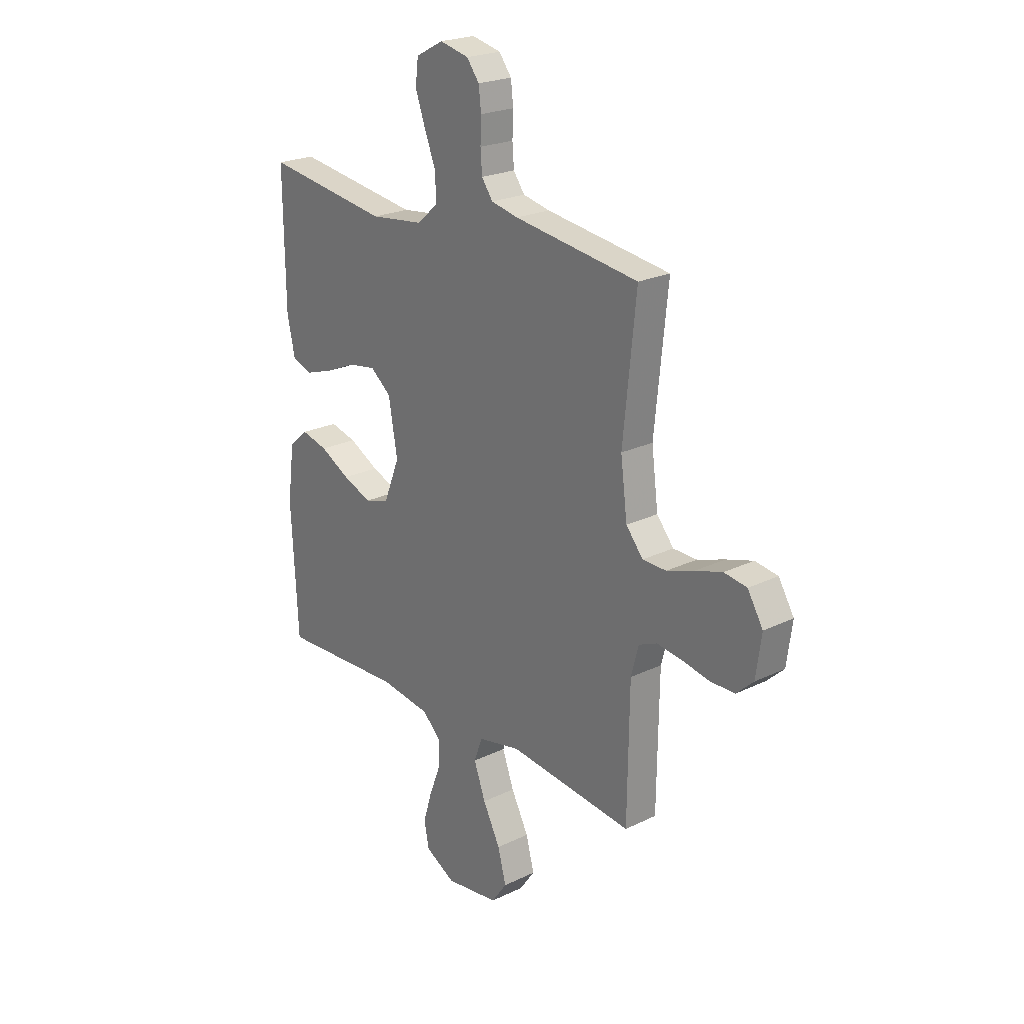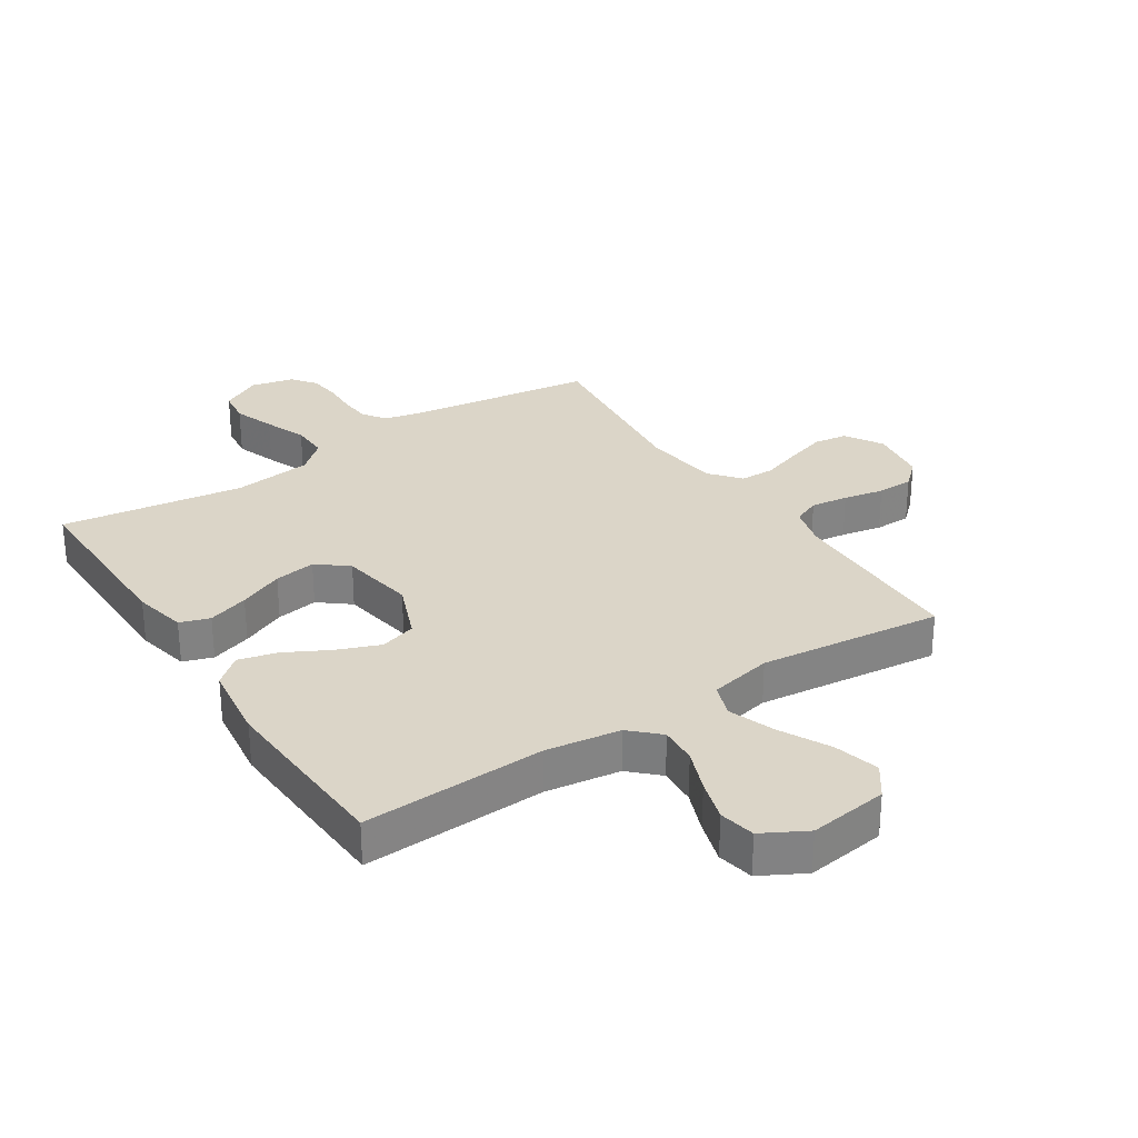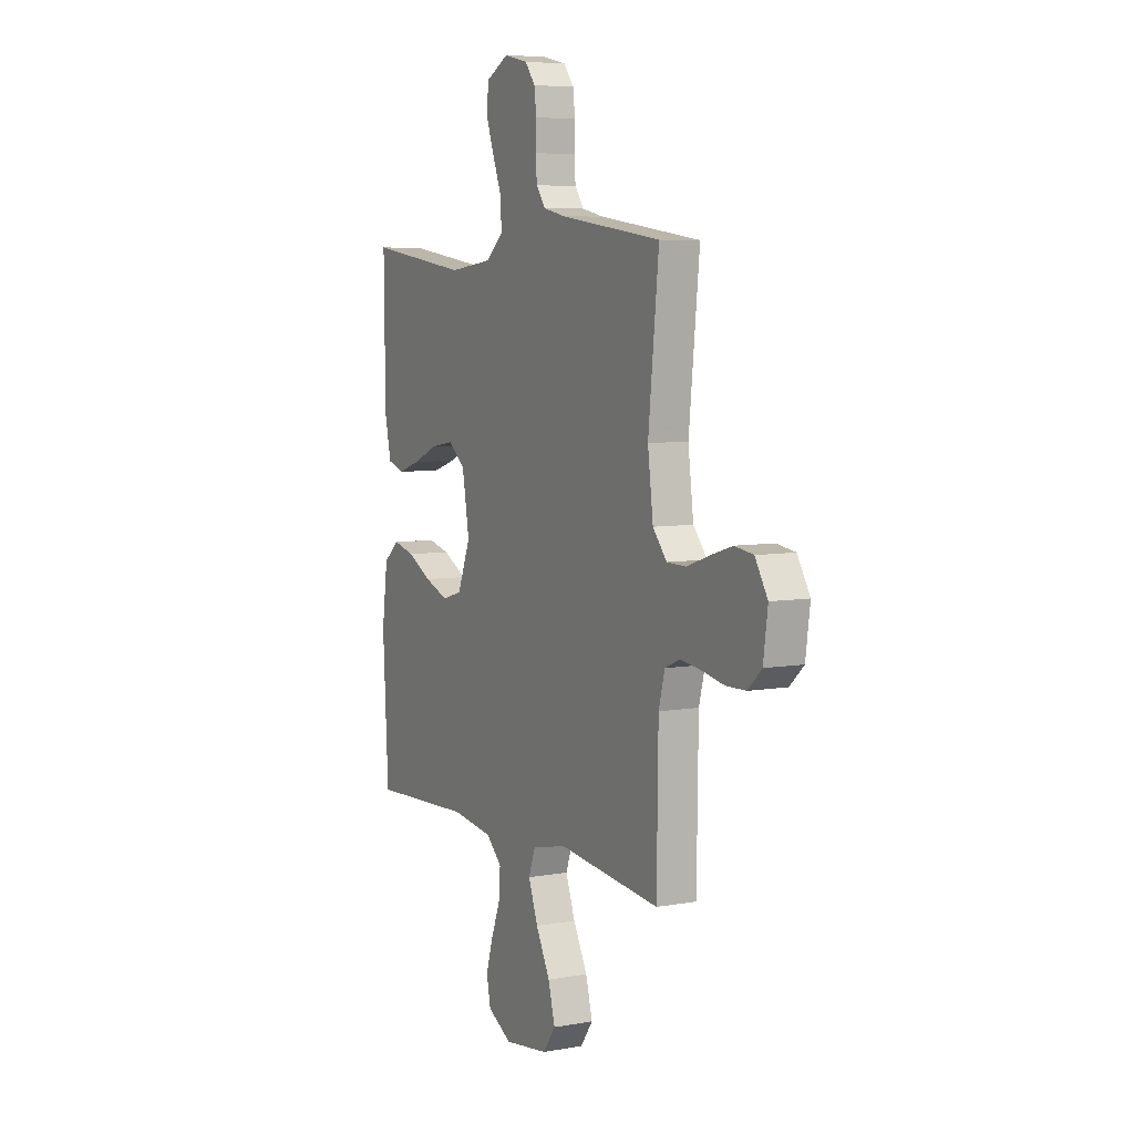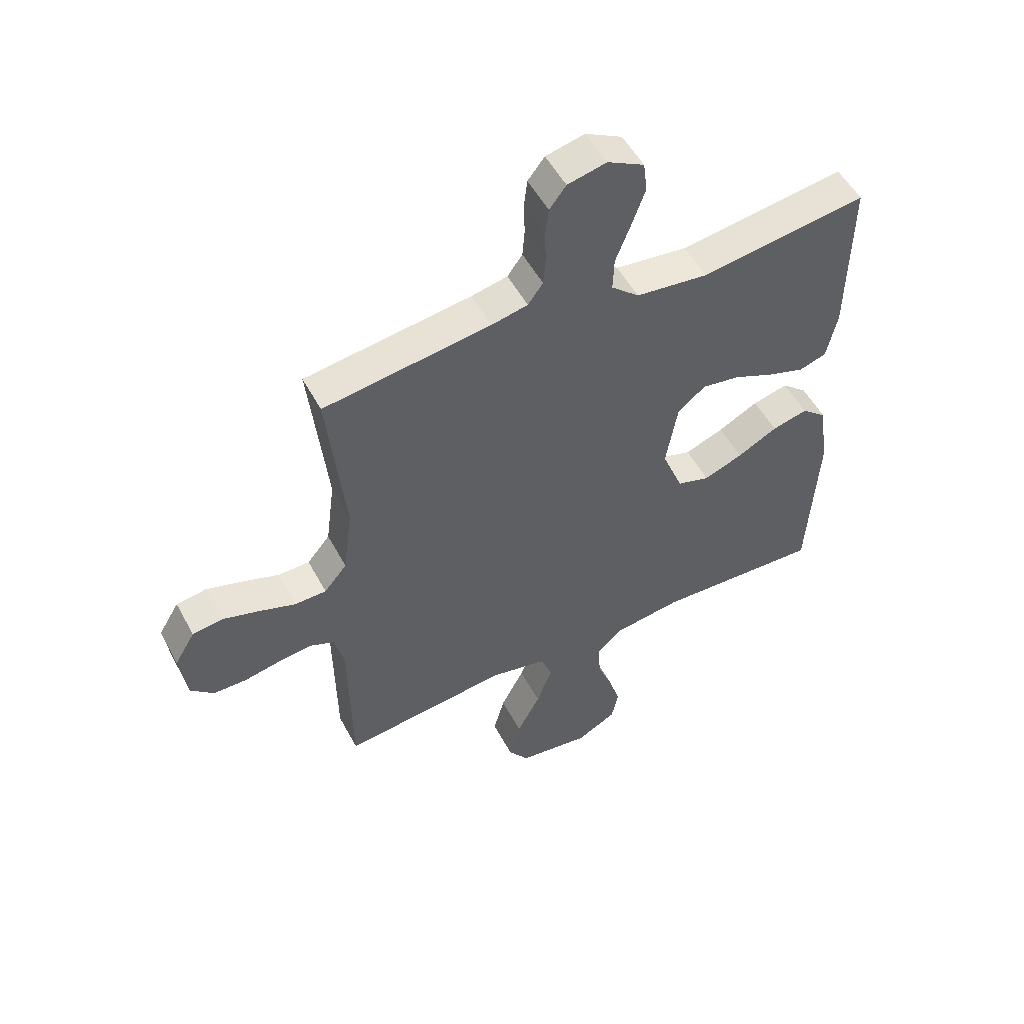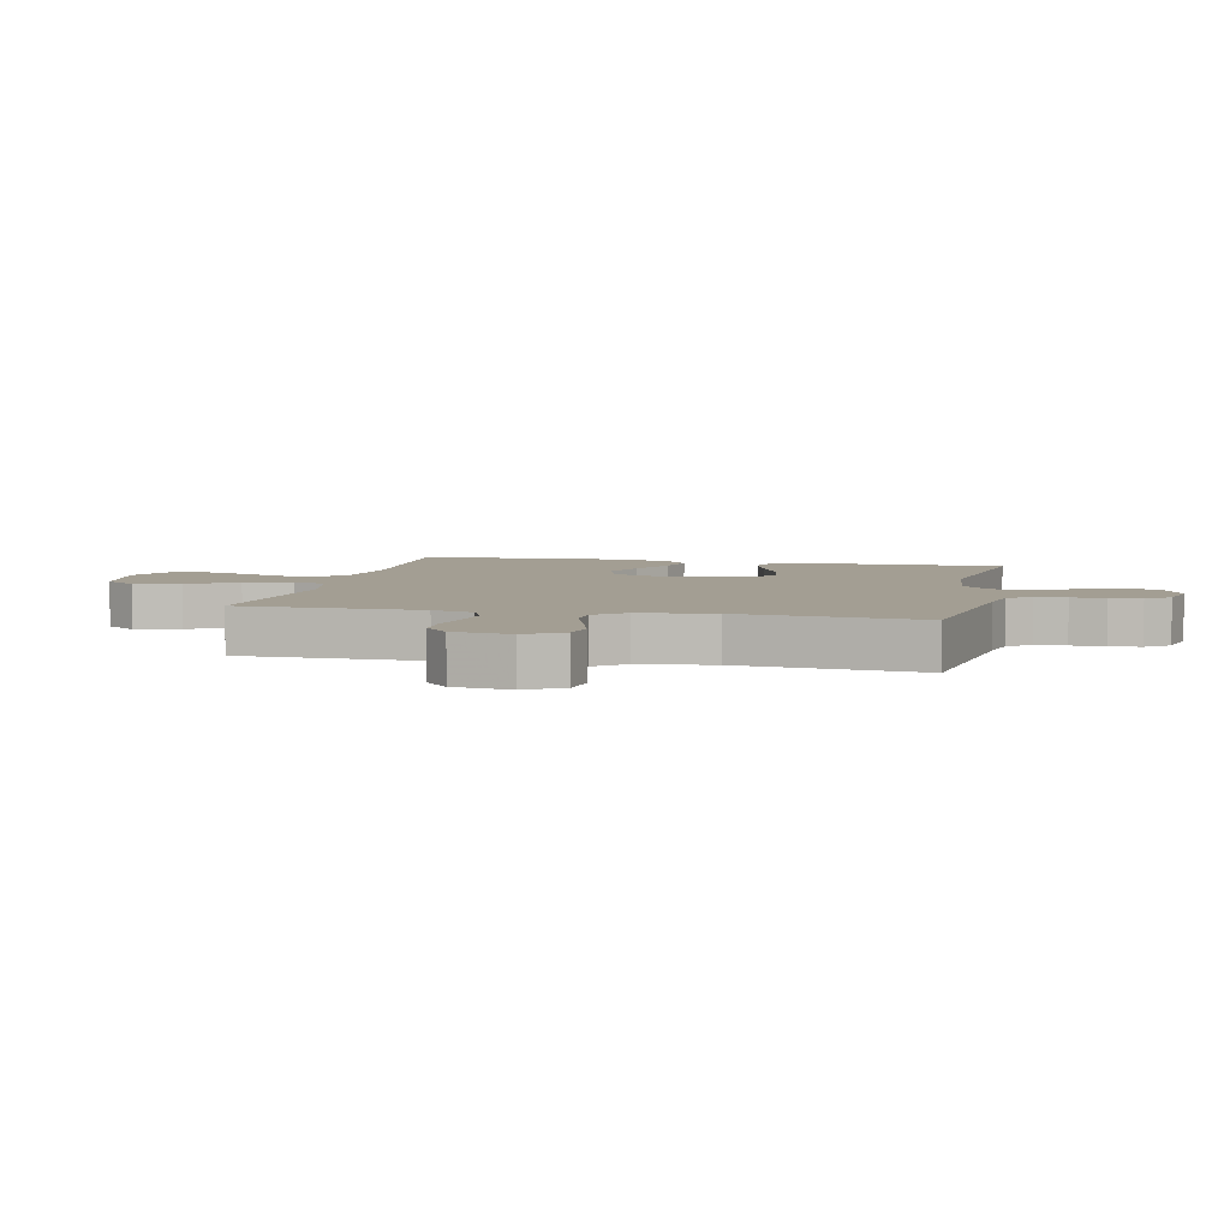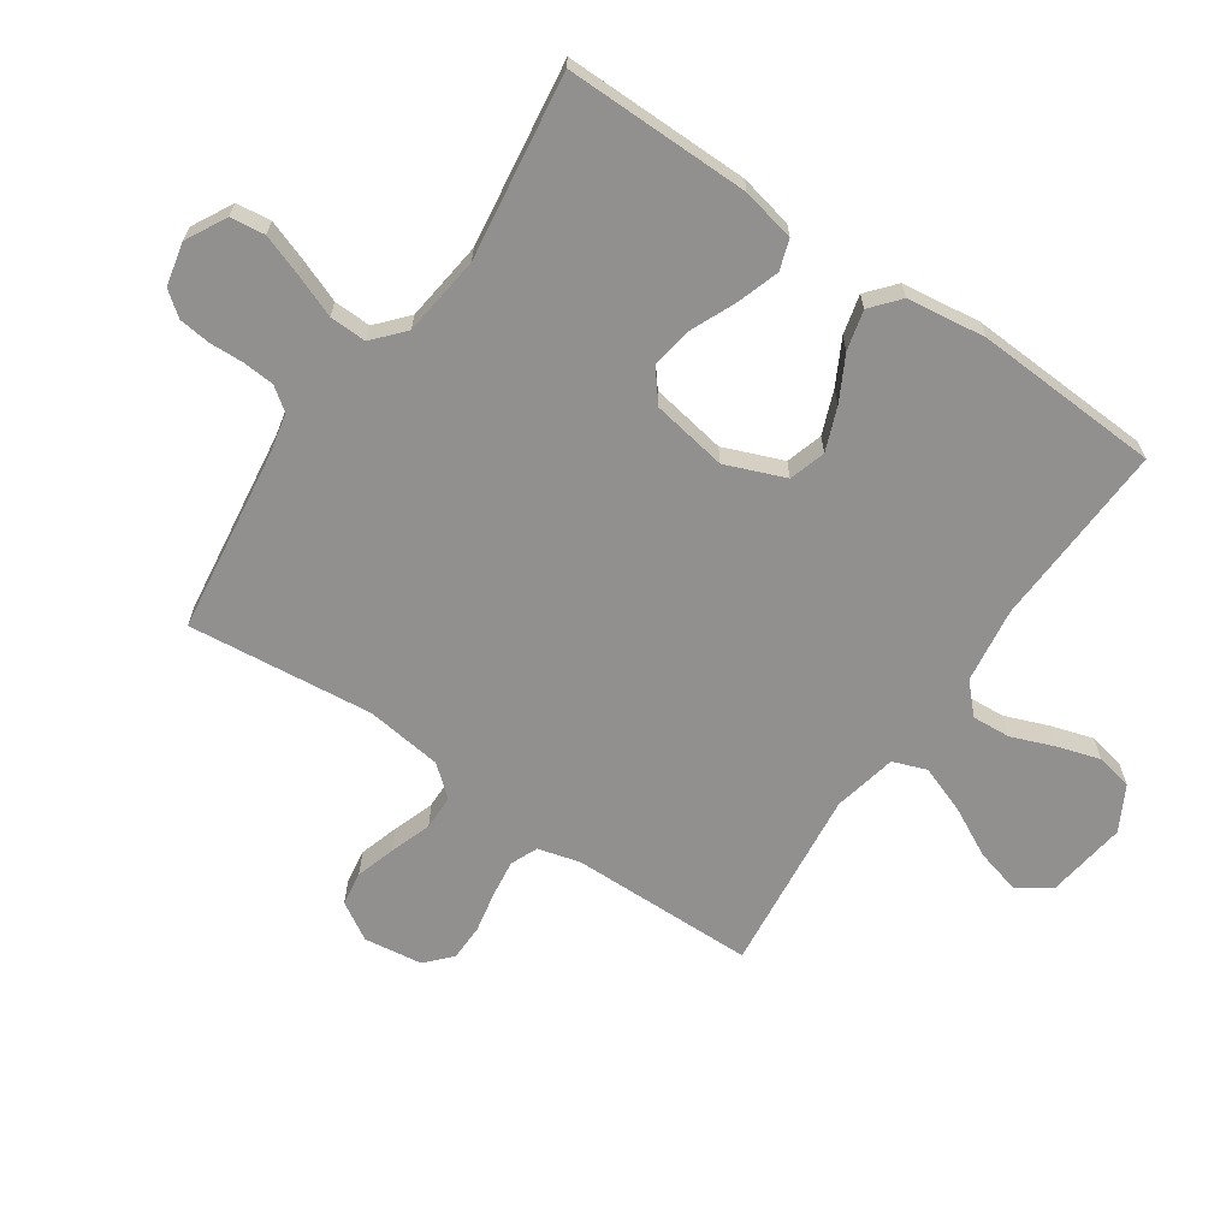
<metadata>
{"format":"obj","ext":"obj","renderer":"f3d","projection":"perspective","resolution":1024,"background":"white","views":[{"elev":22.8,"azim":-129.7,"up":"+Z"},{"elev":29.5,"azim":147.0,"up":"+Y"},{"elev":6.5,"azim":-117.9,"up":"+Z"},{"elev":52.6,"azim":-27.7,"up":"+Z"},{"elev":5.2,"azim":-77.5,"up":"+Y"},{"elev":-65.7,"azim":55.7,"up":"+Y"}]}
</metadata>
<code>
v 0.5 0.07 -0.5
v 0.2 0.07 -0.486
v 0.078 0.07 -0.503
v 0.032 0.07 -0.547
v 0.036 0.07 -0.609
v 0.063 0.07 -0.679
v 0.084 0.07 -0.748
v 0.072 0.07 -0.807
v 0 0.07 -0.846
v -0.13 0.07 -0.828
v -0.167 0.07 -0.776
v -0.147 0.07 -0.701
v -0.105 0.07 -0.62
v -0.077 0.07 -0.544
v -0.097 0.07 -0.489
v -0.2 0.07 -0.467
v -0.5 0.07 -0.5
v -0.504 0.07 -0.2
v -0.522 0.07 -0.132
v -0.566 0.07 -0.113
v -0.627 0.07 -0.121
v -0.693 0.07 -0.134
v -0.752 0.07 -0.133
v -0.793 0.07 -0.095
v -0.806 0.07 0
v -0.769 0.07 0.061
v -0.714 0.07 0.069
v -0.649 0.07 0.049
v -0.583 0.07 0.026
v -0.526 0.07 0.027
v -0.485 0.07 0.076
v -0.469 0.07 0.2
v -0.5 0.07 0.5
v -0.2 0.07 0.541
v -0.135 0.07 0.555
v -0.108 0.07 0.592
v -0.104 0.07 0.643
v -0.106 0.07 0.699
v -0.1 0.07 0.75
v -0.07 0.07 0.789
v 0 0.07 0.805
v 0.066 0.07 0.77
v 0.073 0.07 0.714
v 0.049 0.07 0.647
v 0.022 0.07 0.578
v 0.02 0.07 0.518
v 0.07 0.07 0.474
v 0.2 0.07 0.458
v 0.5 0.07 0.5
v 0.497 0.07 0.2
v 0.478 0.07 0.113
v 0.429 0.07 0.097
v 0.362 0.07 0.119
v 0.289 0.07 0.151
v 0.221 0.07 0.162
v 0.171 0.07 0.122
v 0.15 0.07 0
v 0.188 0.07 -0.096
v 0.247 0.07 -0.114
v 0.317 0.07 -0.087
v 0.389 0.07 -0.049
v 0.453 0.07 -0.033
v 0.499 0.07 -0.072
v 0.516 0.07 -0.2
v 0.5 0 -0.5
v 0.2 0 -0.486
v 0.078 0 -0.503
v 0.032 0 -0.547
v 0.036 0 -0.609
v 0.063 0 -0.679
v 0.084 0 -0.748
v 0.072 0 -0.807
v 0 0 -0.846
v -0.13 0 -0.828
v -0.167 0 -0.776
v -0.147 0 -0.701
v -0.105 0 -0.62
v -0.077 0 -0.544
v -0.097 0 -0.489
v -0.2 0 -0.467
v -0.5 0 -0.5
v -0.504 0 -0.2
v -0.522 0 -0.132
v -0.566 0 -0.113
v -0.627 0 -0.121
v -0.693 0 -0.134
v -0.752 0 -0.133
v -0.793 0 -0.095
v -0.806 0 0
v -0.769 0 0.061
v -0.714 0 0.069
v -0.649 0 0.049
v -0.583 0 0.026
v -0.526 0 0.027
v -0.485 0 0.076
v -0.469 0 0.2
v -0.5 0 0.5
v -0.2 0 0.541
v -0.135 0 0.555
v -0.108 0 0.592
v -0.104 0 0.643
v -0.106 0 0.699
v -0.1 0 0.75
v -0.07 0 0.789
v 0 0 0.805
v 0.066 0 0.77
v 0.073 0 0.714
v 0.049 0 0.647
v 0.022 0 0.578
v 0.02 0 0.518
v 0.07 0 0.474
v 0.2 0 0.458
v 0.5 0 0.5
v 0.497 0 0.2
v 0.478 0 0.113
v 0.429 0 0.097
v 0.362 0 0.119
v 0.289 0 0.151
v 0.221 0 0.162
v 0.171 0 0.122
v 0.15 0 0
v 0.188 0 -0.096
v 0.247 0 -0.114
v 0.317 0 -0.087
v 0.389 0 -0.049
v 0.453 0 -0.033
v 0.499 0 -0.072
v 0.516 0 -0.2
f 64 1 2
f 63 64 2
f 62 63 2
f 61 62 2
f 60 61 2
f 59 60 2 3
f 58 59 3 4
f 57 58 4
f 56 57 4
f 52 53 54
f 51 52 54
f 50 51 54
f 49 50 54
f 48 49 54
f 47 48 54 55
f 46 47 55 56
f 43 44 45
f 42 43 45
f 41 42 45
f 40 41 45
f 39 40 45
f 38 39 45
f 37 38 45
f 36 37 45 46
f 46 56 4
f 36 46 4
f 35 36 4
f 32 33 34
f 35 4 5
f 34 35 5
f 32 34 5
f 31 32 5
f 27 28 29
f 26 27 29
f 25 26 29
f 24 25 29
f 23 24 29
f 22 23 29
f 21 22 29
f 20 21 29 30
f 19 20 30 31
f 16 17 18
f 18 19 31
f 16 18 31
f 15 16 31
f 11 12 13
f 10 11 13
f 9 10 13
f 8 9 13
f 7 8 13
f 6 7 13
f 5 6 13
f 5 13 14
f 15 31 5
f 5 14 15
f 66 65 128
f 66 128 127
f 66 127 126
f 66 126 125
f 66 125 124
f 67 66 124 123
f 68 67 123 122
f 68 122 121
f 68 121 120
f 118 117 116
f 118 116 115
f 118 115 114
f 118 114 113
f 118 113 112
f 119 118 112 111
f 120 119 111 110
f 109 108 107
f 109 107 106
f 109 106 105
f 109 105 104
f 109 104 103
f 109 103 102
f 109 102 101
f 110 109 101 100
f 68 120 110
f 68 110 100
f 68 100 99
f 98 97 96
f 69 68 99
f 69 99 98
f 69 98 96
f 69 96 95
f 93 92 91
f 93 91 90
f 93 90 89
f 93 89 88
f 93 88 87
f 93 87 86
f 93 86 85
f 94 93 85 84
f 95 94 84 83
f 82 81 80
f 95 83 82
f 95 82 80
f 95 80 79
f 77 76 75
f 77 75 74
f 77 74 73
f 77 73 72
f 77 72 71
f 77 71 70
f 77 70 69
f 78 77 69
f 69 95 79
f 79 78 69
f 1 65 66 2
f 2 66 67 3
f 3 67 68 4
f 4 68 69 5
f 5 69 70 6
f 6 70 71 7
f 7 71 72 8
f 8 72 73 9
f 9 73 74 10
f 10 74 75 11
f 11 75 76 12
f 12 76 77 13
f 13 77 78 14
f 14 78 79 15
f 15 79 80 16
f 16 80 81 17
f 17 81 82 18
f 18 82 83 19
f 19 83 84 20
f 20 84 85 21
f 21 85 86 22
f 22 86 87 23
f 23 87 88 24
f 24 88 89 25
f 25 89 90 26
f 26 90 91 27
f 27 91 92 28
f 28 92 93 29
f 29 93 94 30
f 30 94 95 31
f 31 95 96 32
f 32 96 97 33
f 33 97 98 34
f 34 98 99 35
f 35 99 100 36
f 36 100 101 37
f 37 101 102 38
f 38 102 103 39
f 39 103 104 40
f 40 104 105 41
f 41 105 106 42
f 42 106 107 43
f 43 107 108 44
f 44 108 109 45
f 45 109 110 46
f 46 110 111 47
f 47 111 112 48
f 48 112 113 49
f 49 113 114 50
f 50 114 115 51
f 51 115 116 52
f 52 116 117 53
f 53 117 118 54
f 54 118 119 55
f 55 119 120 56
f 56 120 121 57
f 57 121 122 58
f 58 122 123 59
f 59 123 124 60
f 60 124 125 61
f 61 125 126 62
f 62 126 127 63
f 63 127 128 64
f 64 128 65 1

</code>
